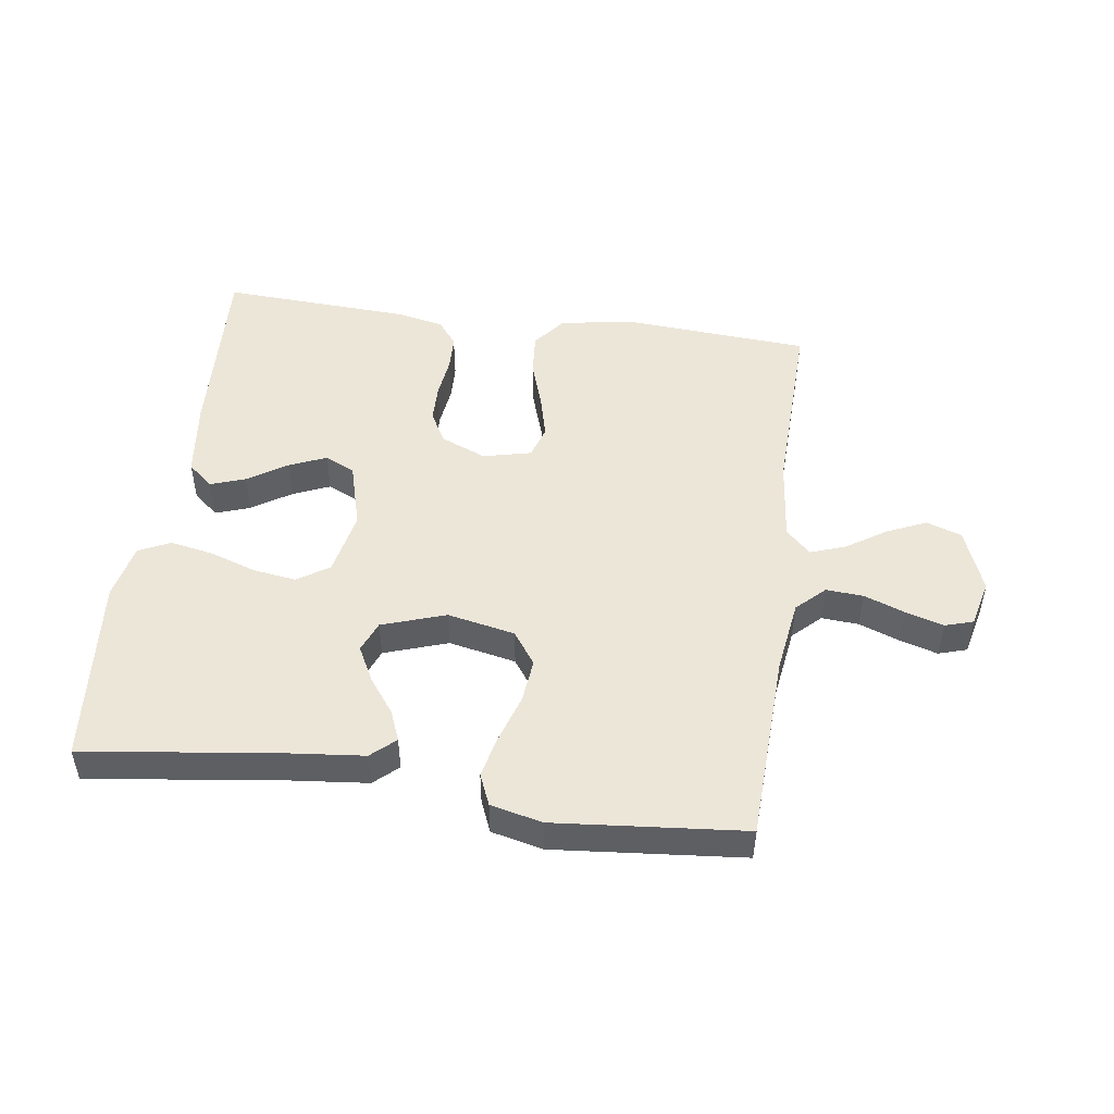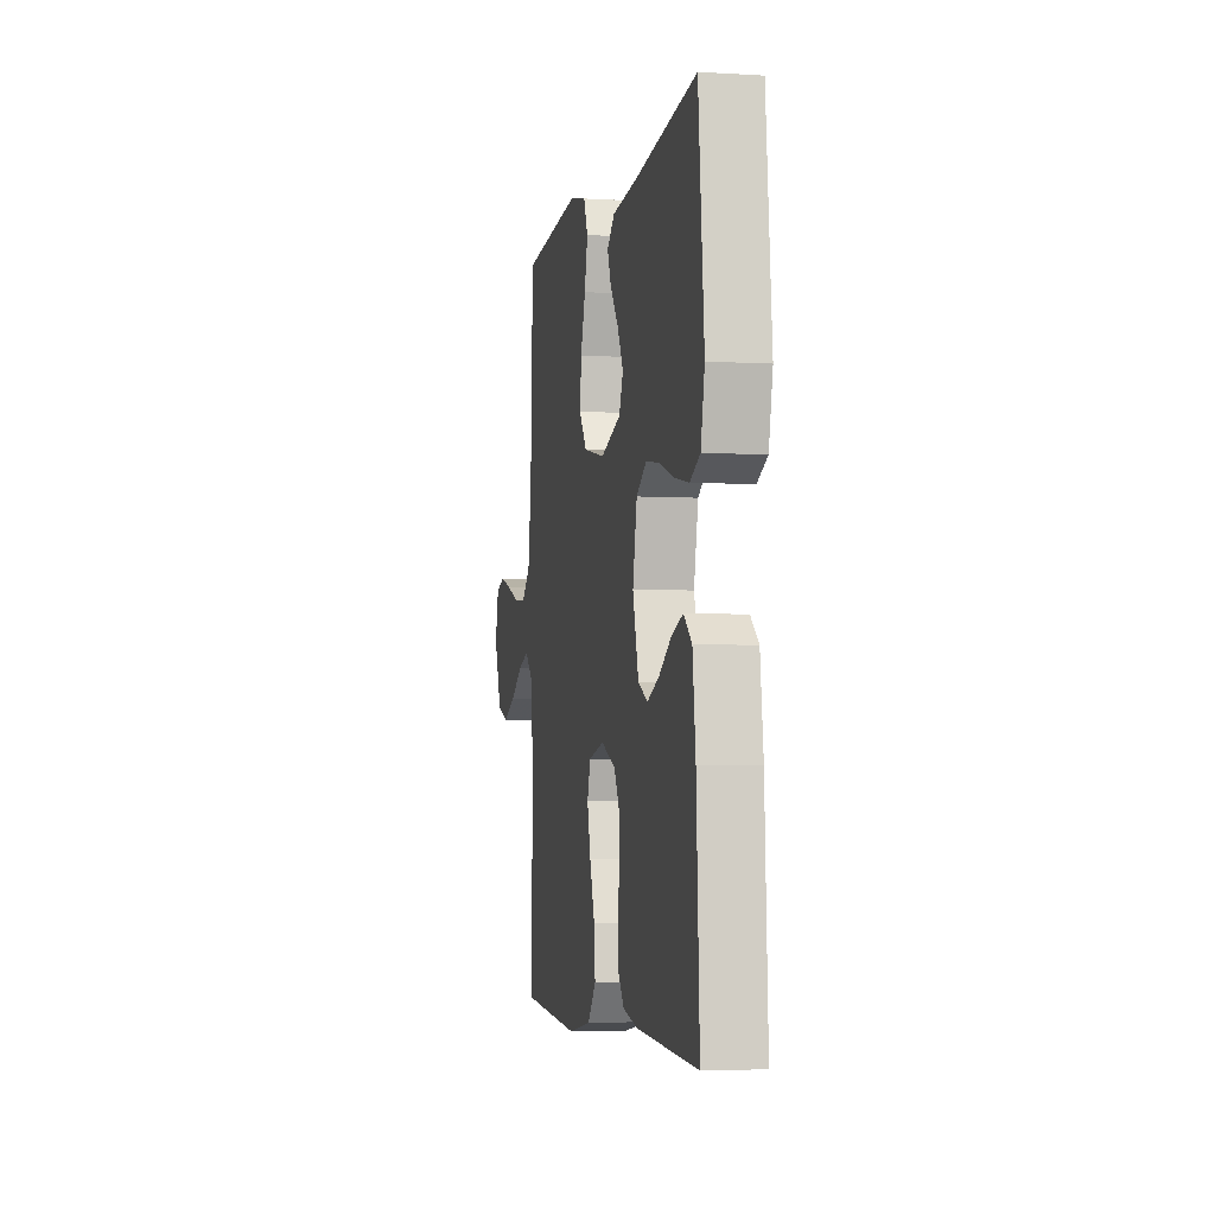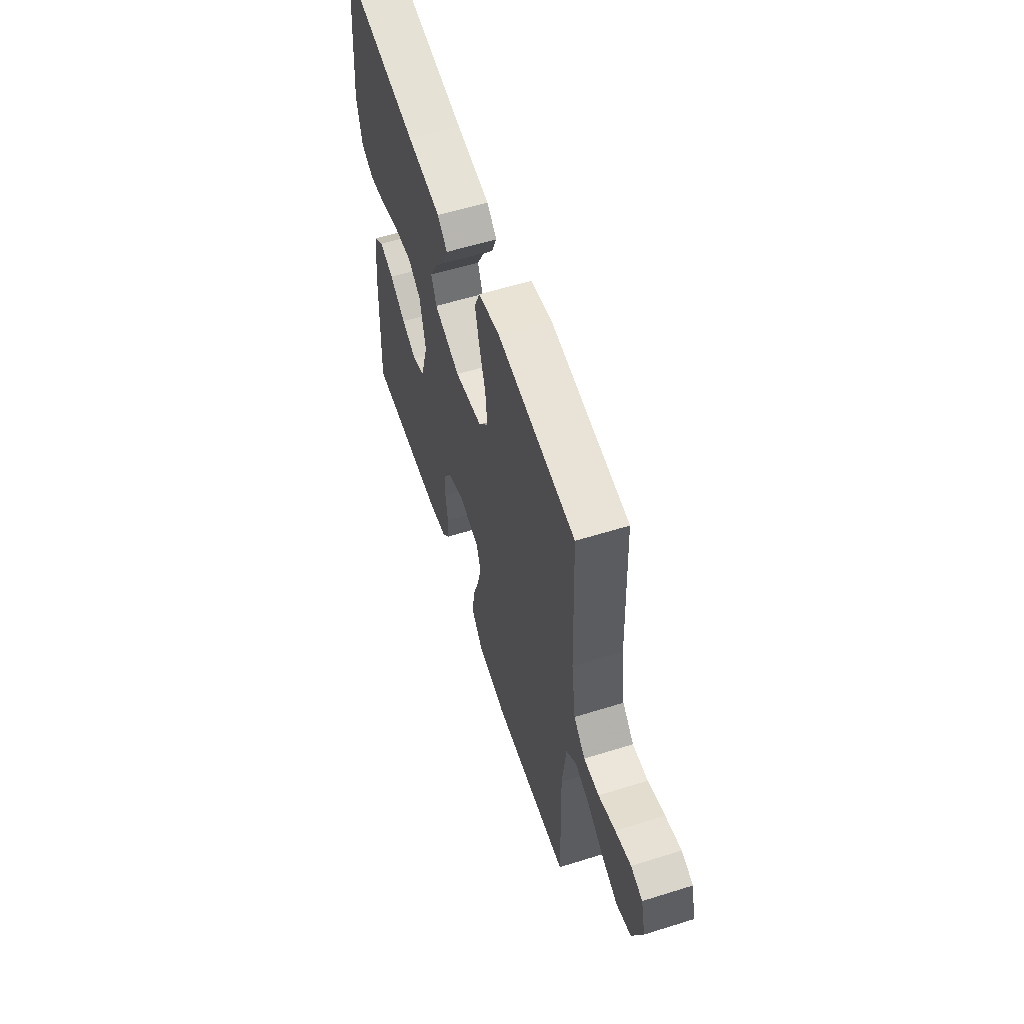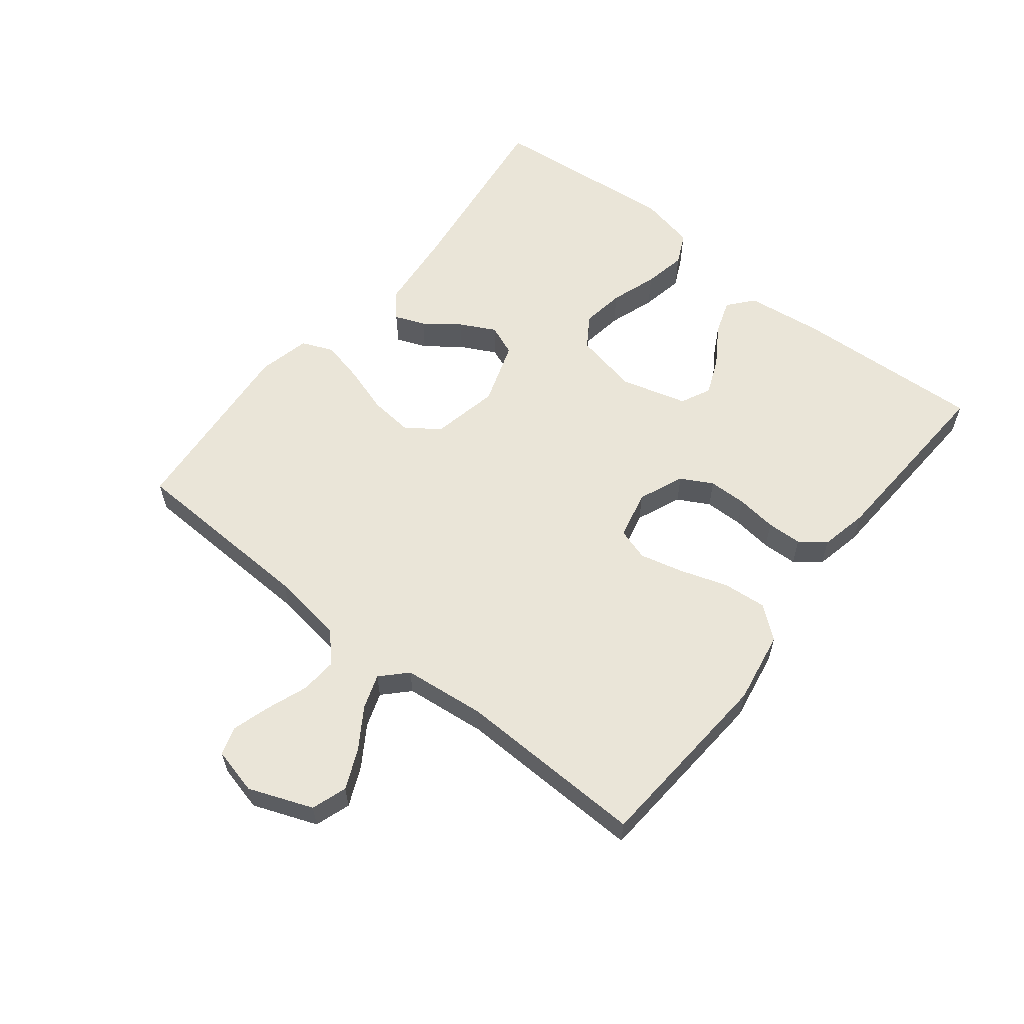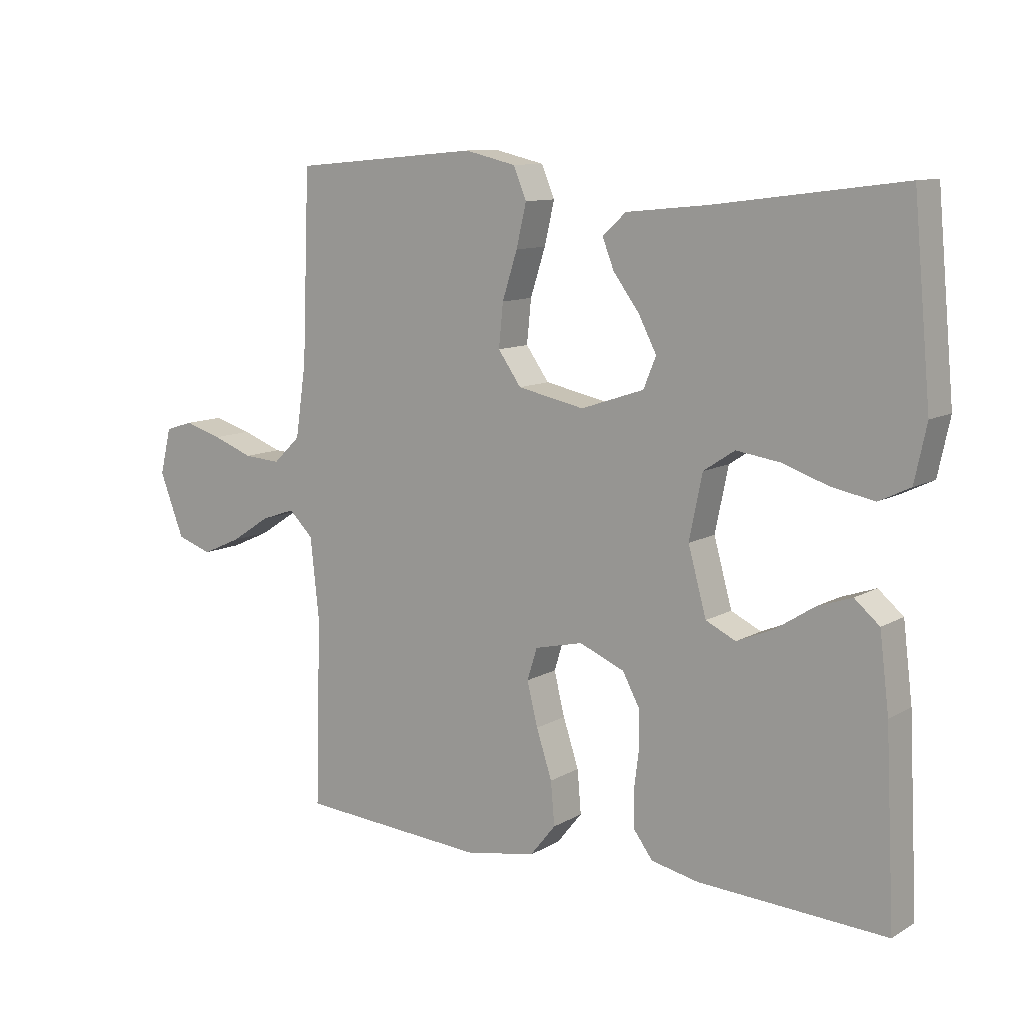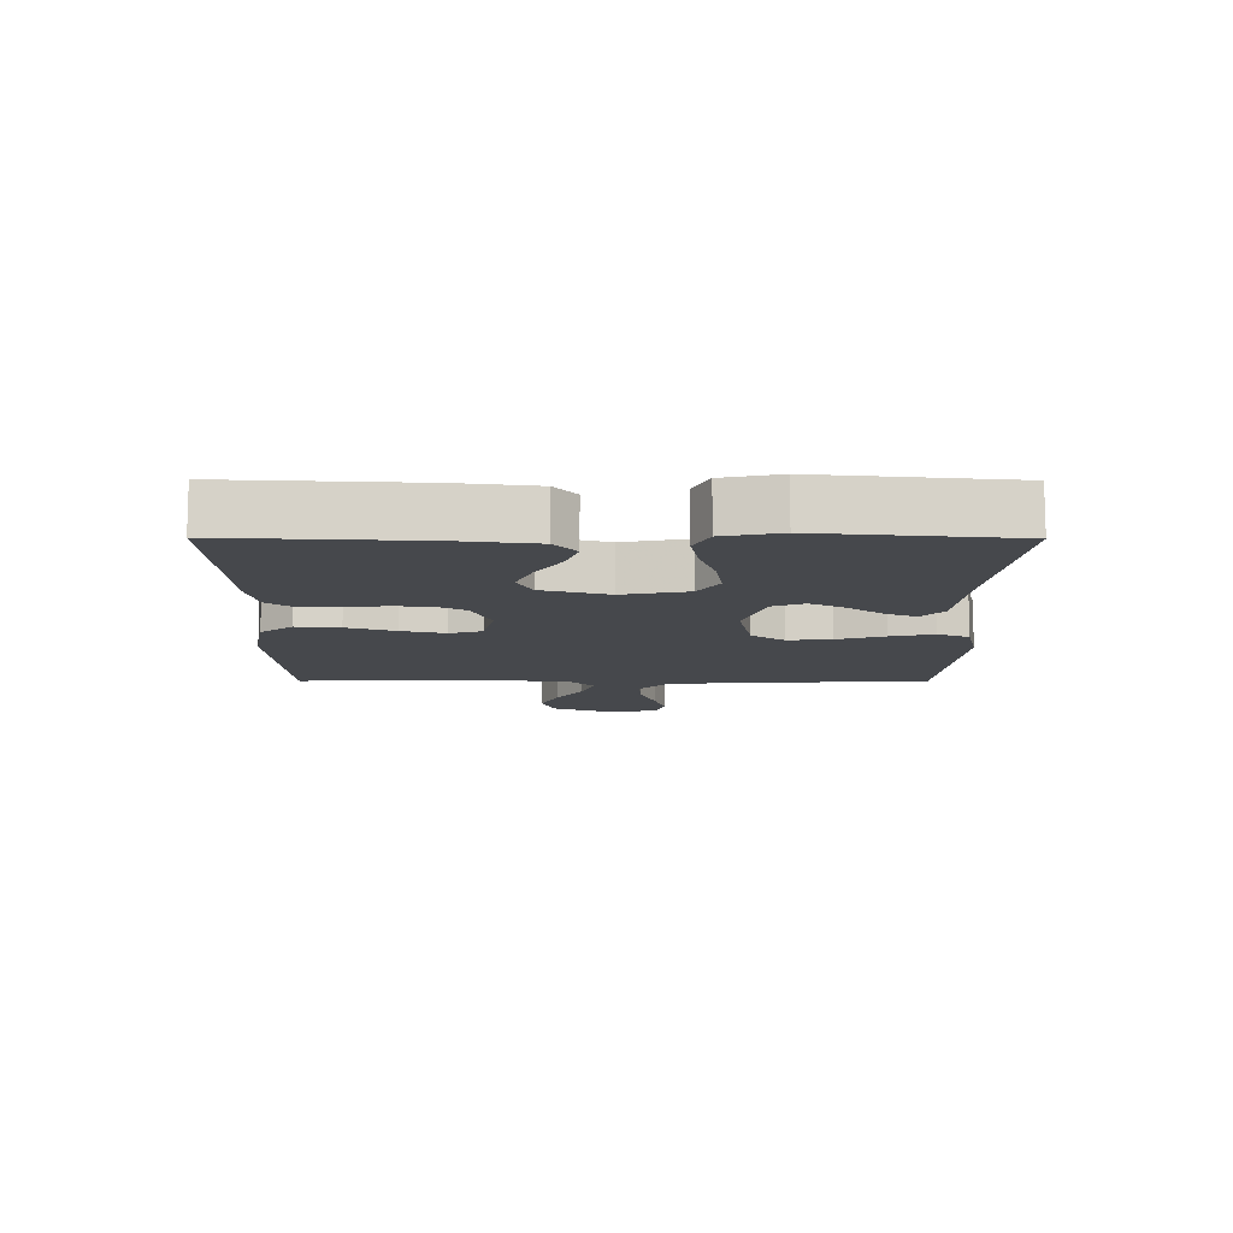
<metadata>
{"format":"obj","ext":"obj","renderer":"f3d","projection":"perspective","resolution":1024,"background":"white","views":[{"elev":49.4,"azim":7.9,"up":"+Y"},{"elev":-4.1,"azim":-101.2,"up":"+Z"},{"elev":58.3,"azim":72.1,"up":"+Z"},{"elev":59.1,"azim":128.4,"up":"+Y"},{"elev":10.5,"azim":-144.5,"up":"+Z"},{"elev":-11.2,"azim":-90.3,"up":"+Y"}]}
</metadata>
<code>
v -0.5 0.07 0.5
v -0.2 0.07 0.461
v -0.07 0.07 0.448
v -0.032 0.07 0.414
v -0.051 0.07 0.366
v -0.092 0.07 0.311
v -0.121 0.07 0.255
v -0.101 0.07 0.206
v 0 0.07 0.172
v 0.107 0.07 0.194
v 0.144 0.07 0.246
v 0.137 0.07 0.315
v 0.113 0.07 0.39
v 0.097 0.07 0.458
v 0.118 0.07 0.508
v 0.2 0.07 0.527
v 0.5 0.07 0.5
v 0.512 0.07 0.2
v 0.529 0.07 0.084
v 0.573 0.07 0.042
v 0.632 0.07 0.046
v 0.697 0.07 0.07
v 0.757 0.07 0.088
v 0.802 0.07 0.074
v 0.82 0.07 0
v 0.781 0.07 -0.101
v 0.725 0.07 -0.12
v 0.662 0.07 -0.092
v 0.599 0.07 -0.051
v 0.544 0.07 -0.032
v 0.505 0.07 -0.07
v 0.491 0.07 -0.2
v 0.5 0.07 -0.5
v 0.2 0.07 -0.521
v 0.086 0.07 -0.501
v 0.045 0.07 -0.45
v 0.051 0.07 -0.381
v 0.076 0.07 -0.305
v 0.093 0.07 -0.236
v 0.077 0.07 -0.185
v 0 0.07 -0.167
v -0.072 0.07 -0.197
v -0.099 0.07 -0.247
v -0.1 0.07 -0.308
v -0.092 0.07 -0.372
v -0.094 0.07 -0.428
v -0.124 0.07 -0.468
v -0.2 0.07 -0.484
v -0.5 0.07 -0.5
v -0.485 0.07 -0.2
v -0.47 0.07 -0.078
v -0.43 0.07 -0.044
v -0.375 0.07 -0.063
v -0.313 0.07 -0.103
v -0.254 0.07 -0.128
v -0.206 0.07 -0.105
v -0.177 0.07 0
v -0.198 0.07 0.102
v -0.248 0.07 0.135
v -0.317 0.07 0.125
v -0.391 0.07 0.1
v -0.459 0.07 0.087
v -0.509 0.07 0.111
v -0.528 0.07 0.2
v -0.5 0 0.5
v -0.2 0 0.461
v -0.07 0 0.448
v -0.032 0 0.414
v -0.051 0 0.366
v -0.092 0 0.311
v -0.121 0 0.255
v -0.101 0 0.206
v 0 0 0.172
v 0.107 0 0.194
v 0.144 0 0.246
v 0.137 0 0.315
v 0.113 0 0.39
v 0.097 0 0.458
v 0.118 0 0.508
v 0.2 0 0.527
v 0.5 0 0.5
v 0.512 0 0.2
v 0.529 0 0.084
v 0.573 0 0.042
v 0.632 0 0.046
v 0.697 0 0.07
v 0.757 0 0.088
v 0.802 0 0.074
v 0.82 0 0
v 0.781 0 -0.101
v 0.725 0 -0.12
v 0.662 0 -0.092
v 0.599 0 -0.051
v 0.544 0 -0.032
v 0.505 0 -0.07
v 0.491 0 -0.2
v 0.5 0 -0.5
v 0.2 0 -0.521
v 0.086 0 -0.501
v 0.045 0 -0.45
v 0.051 0 -0.381
v 0.076 0 -0.305
v 0.093 0 -0.236
v 0.077 0 -0.185
v 0 0 -0.167
v -0.072 0 -0.197
v -0.099 0 -0.247
v -0.1 0 -0.308
v -0.092 0 -0.372
v -0.094 0 -0.428
v -0.124 0 -0.468
v -0.2 0 -0.484
v -0.5 0 -0.5
v -0.485 0 -0.2
v -0.47 0 -0.078
v -0.43 0 -0.044
v -0.375 0 -0.063
v -0.313 0 -0.103
v -0.254 0 -0.128
v -0.206 0 -0.105
v -0.177 0 0
v -0.198 0 0.102
v -0.248 0 0.135
v -0.317 0 0.125
v -0.391 0 0.1
v -0.459 0 0.087
v -0.509 0 0.111
v -0.528 0 0.2
f 64 1 2
f 63 64 2
f 62 63 2
f 61 62 2
f 60 61 2
f 4 5 6
f 3 4 6
f 2 3 6
f 60 2 6
f 59 60 6
f 52 53 54
f 51 52 54
f 50 51 54
f 49 50 54
f 48 49 54
f 47 48 54
f 46 47 54
f 45 46 54
f 44 45 54
f 43 44 54 55
f 42 43 55 56
f 36 37 38
f 35 36 38
f 34 35 38
f 33 34 38
f 32 33 38
f 31 32 38 39
f 30 31 39 40
f 27 28 29
f 26 27 29
f 25 26 29
f 24 25 29
f 23 24 29
f 22 23 29
f 21 22 29
f 20 21 29 30
f 30 40 41
f 20 30 41
f 19 20 41
f 16 17 18
f 15 16 18
f 14 15 18
f 13 14 18
f 12 13 18
f 11 12 18 19
f 59 6 7
f 58 59 7 8
f 42 56 57
f 41 42 57
f 19 41 57
f 10 11 19
f 19 57 58
f 10 19 58
f 9 10 58
f 8 9 58
f 66 65 128
f 66 128 127
f 66 127 126
f 66 126 125
f 66 125 124
f 70 69 68
f 70 68 67
f 70 67 66
f 70 66 124
f 70 124 123
f 118 117 116
f 118 116 115
f 118 115 114
f 118 114 113
f 118 113 112
f 118 112 111
f 118 111 110
f 118 110 109
f 118 109 108
f 119 118 108 107
f 120 119 107 106
f 102 101 100
f 102 100 99
f 102 99 98
f 102 98 97
f 102 97 96
f 103 102 96 95
f 104 103 95 94
f 93 92 91
f 93 91 90
f 93 90 89
f 93 89 88
f 93 88 87
f 93 87 86
f 93 86 85
f 94 93 85 84
f 105 104 94
f 105 94 84
f 105 84 83
f 82 81 80
f 82 80 79
f 82 79 78
f 82 78 77
f 82 77 76
f 83 82 76 75
f 71 70 123
f 72 71 123 122
f 121 120 106
f 121 106 105
f 121 105 83
f 83 75 74
f 122 121 83
f 122 83 74
f 122 74 73
f 122 73 72
f 1 65 66 2
f 2 66 67 3
f 3 67 68 4
f 4 68 69 5
f 5 69 70 6
f 6 70 71 7
f 7 71 72 8
f 8 72 73 9
f 9 73 74 10
f 10 74 75 11
f 11 75 76 12
f 12 76 77 13
f 13 77 78 14
f 14 78 79 15
f 15 79 80 16
f 16 80 81 17
f 17 81 82 18
f 18 82 83 19
f 19 83 84 20
f 20 84 85 21
f 21 85 86 22
f 22 86 87 23
f 23 87 88 24
f 24 88 89 25
f 25 89 90 26
f 26 90 91 27
f 27 91 92 28
f 28 92 93 29
f 29 93 94 30
f 30 94 95 31
f 31 95 96 32
f 32 96 97 33
f 33 97 98 34
f 34 98 99 35
f 35 99 100 36
f 36 100 101 37
f 37 101 102 38
f 38 102 103 39
f 39 103 104 40
f 40 104 105 41
f 41 105 106 42
f 42 106 107 43
f 43 107 108 44
f 44 108 109 45
f 45 109 110 46
f 46 110 111 47
f 47 111 112 48
f 48 112 113 49
f 49 113 114 50
f 50 114 115 51
f 51 115 116 52
f 52 116 117 53
f 53 117 118 54
f 54 118 119 55
f 55 119 120 56
f 56 120 121 57
f 57 121 122 58
f 58 122 123 59
f 59 123 124 60
f 60 124 125 61
f 61 125 126 62
f 62 126 127 63
f 63 127 128 64
f 64 128 65 1

</code>
